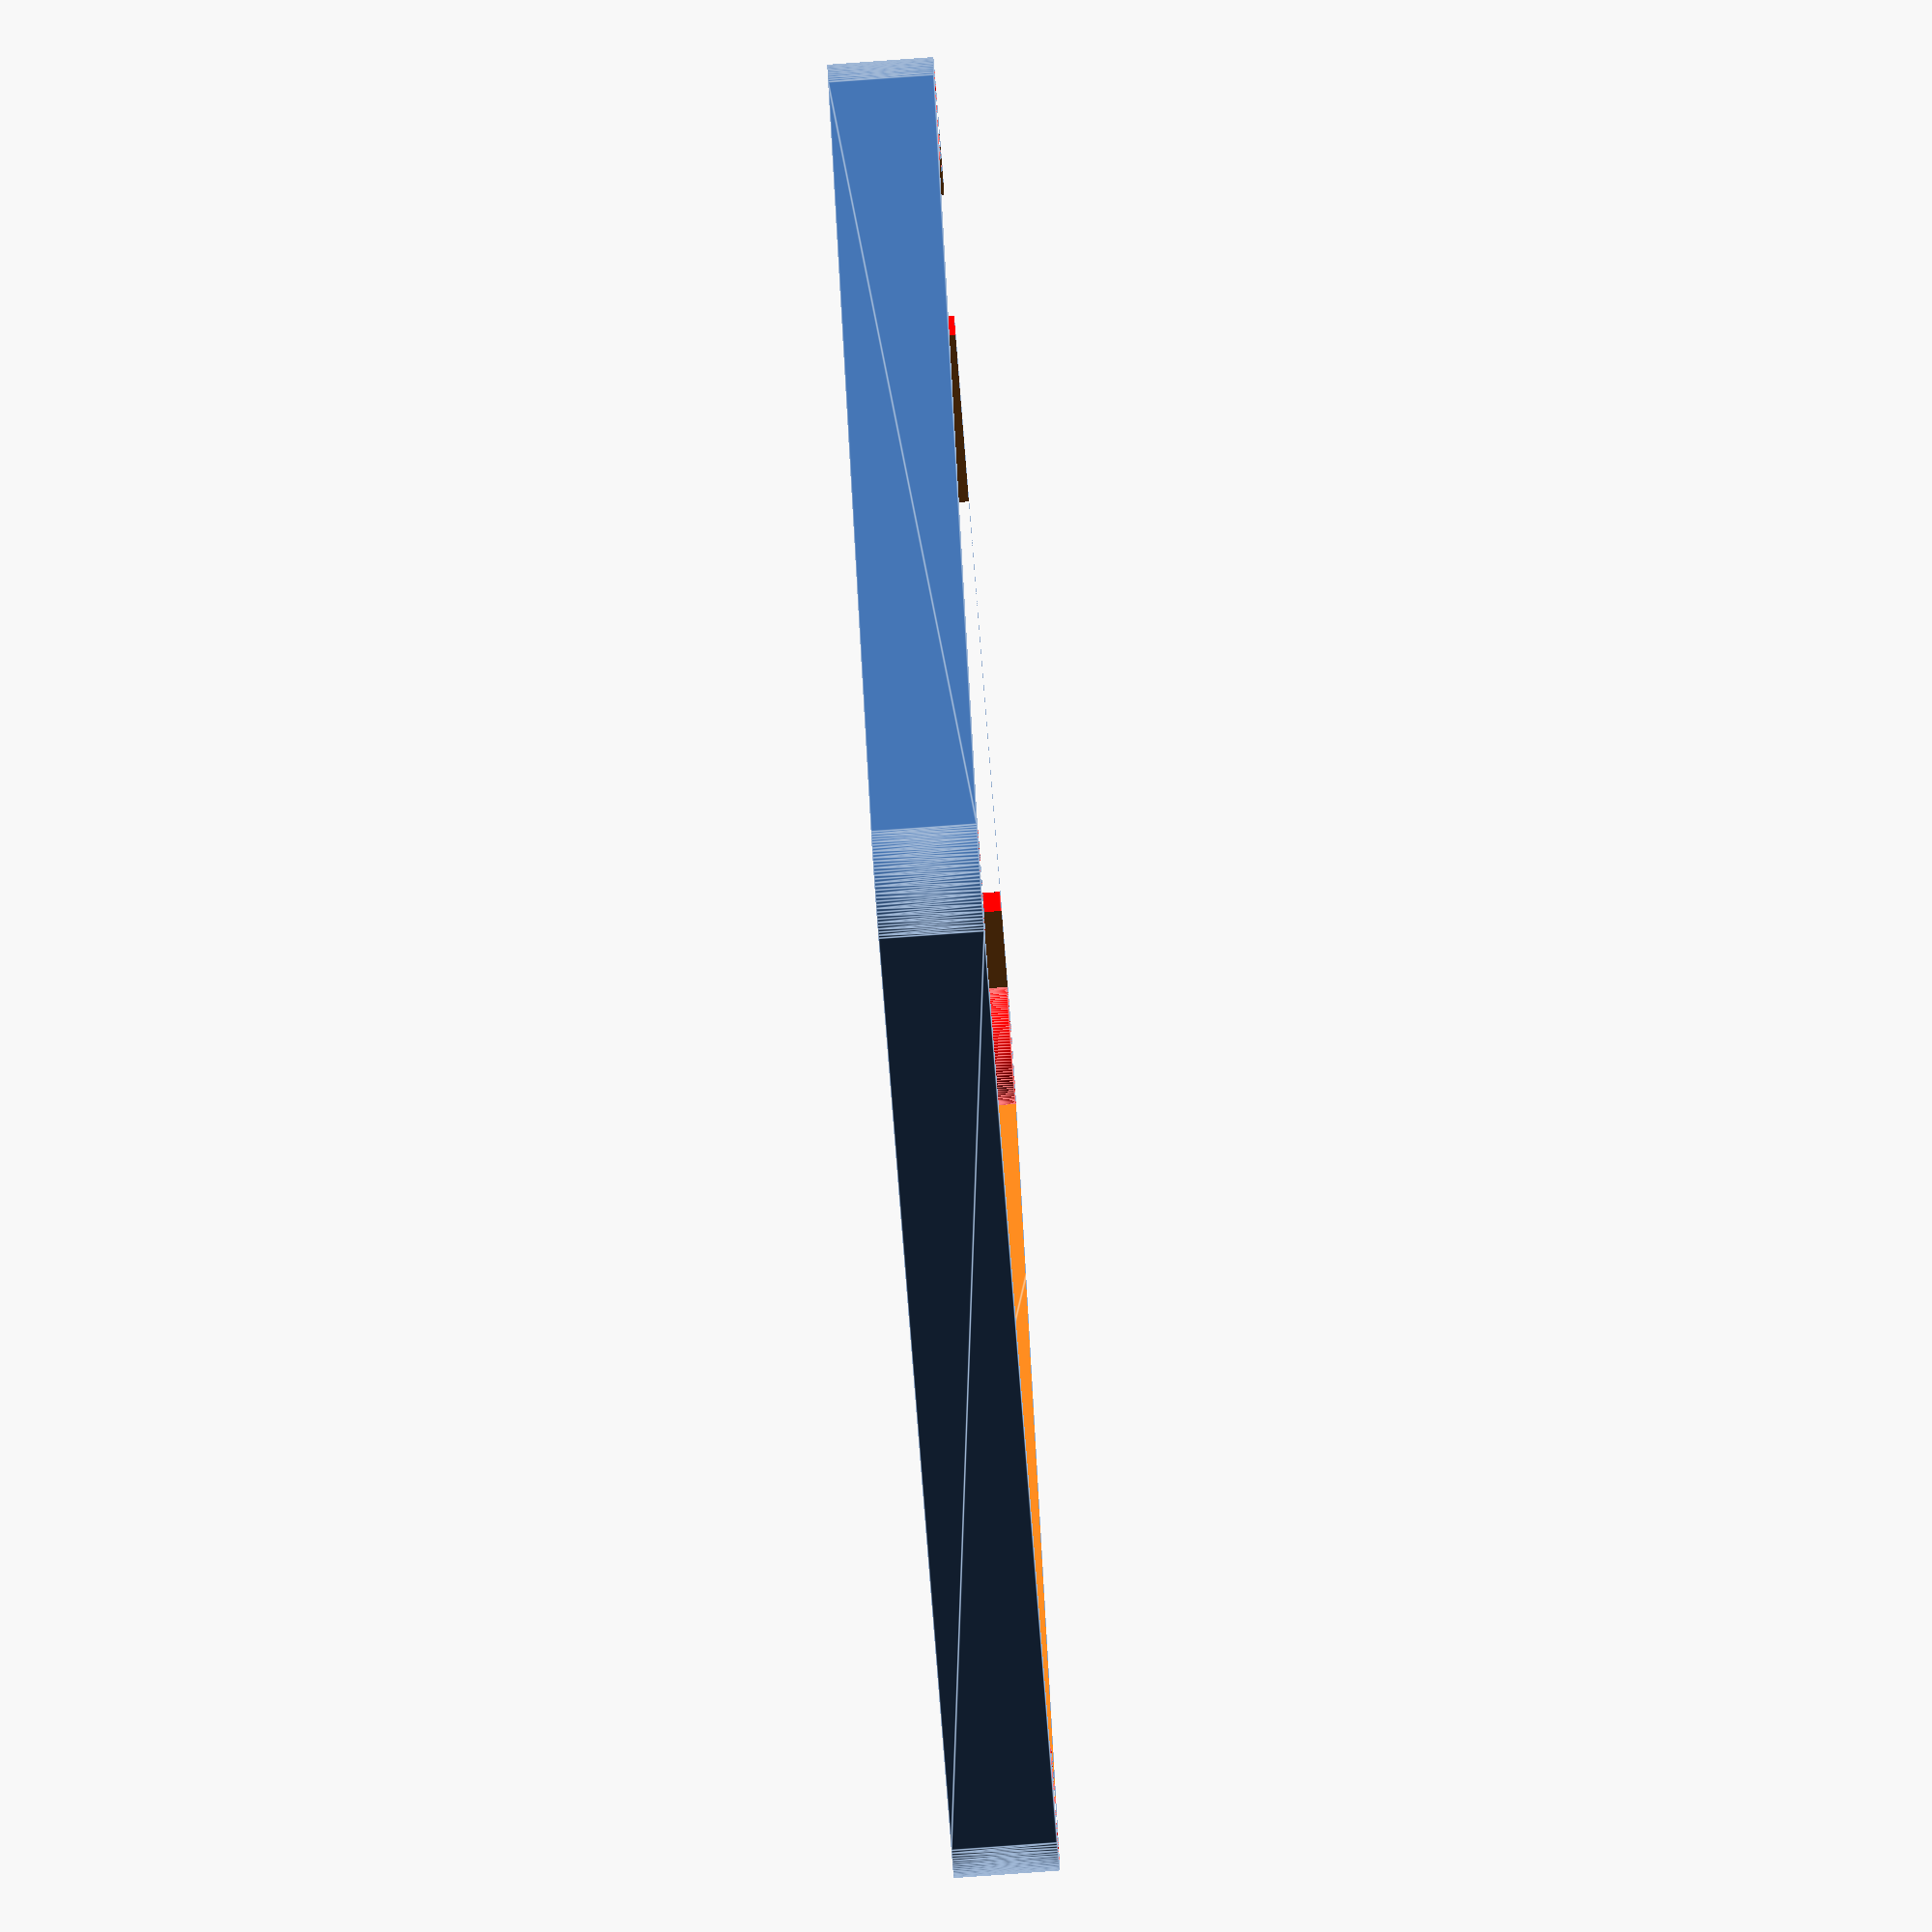
<openscad>
EXTRA_MARGIN = 14; // initially 6
SENSOR_WIDTH = 70 + EXTRA_MARGIN;
SENSOR_HEIGHT = 70 + EXTRA_MARGIN;

WALL_THICKNESS = 2;
TOTAL_WALL_HEIGHT = 25;
WALL_HEIGHT = 18;
FRONT_WALL_HEIGHT = TOTAL_WALL_HEIGHT - WALL_HEIGHT;


BASE_THICKNESS = 1; // initially 1
CORNER_CURVE_DIAMETER = 10; // initially 3



/* [MOUNTING ELEMS] */
HOLE_DIAMETER = 3.0; // initially 2.7
HOLE_HOLDER = 6.65;
SCREW_WALL_THICKNESS = 2;
SCREW_HEAD_DIAMETER = 6.4; // M3 screw
SCREW_HEAD_THICKNESS = 3.07; // M3 screw
SCREW_OFFSET = 0.7;


//Cut-outs dimensions
CABLE_PORT_HEIGHT = 21;
AIR_INTAKE_DIAMETER = 7.15;
FAN_SIZE = 35;
FAN_HEIGHT = 10;

PCB_THICKNESS = 1.64;
TOTAL_PCB_THICKNESS = 4.10;
CHIP_THICKNESS = TOTAL_PCB_THICKNESS - PCB_THICKNESS + 1; //initially +0.5
SLOT_HEIGHT = CHIP_THICKNESS + 2.5; //initially + 2

// WEMOS
WEMOS_WIDTH = 61.5;
WEMOS_HEIGHT = 27.5;

WEMOS_TOTAL_THICKNESS = 4.8;
WEMOS_PCB_THICKNESS = PCB_THICKNESS;
WEMOS_SUPPORT_HEIGHT = WEMOS_TOTAL_THICKNESS - WEMOS_PCB_THICKNESS + 2;

WEMOS_OFFSET = 5;

//DHT22
DHT_WIDTH = 21;
DHT_HEIGHT = 16;
DHT_WIDHT_WITH_HEADER = 26;
DHT_THICKNESS = 7.8;
DHT_HEADER_THICKNESS = 1.6;

EXPLODE = 40;
ROTATE = 180;


$fn = 128;

//dust_sensor_back();  

//translate([0, 0, WALL_HEIGHT + EXPLODE])
rotate([0,ROTATE,0])
dust_sensor_front();


module air_grill(){
    hole_width = 2;
    hole_separator = 1;
    translate_step = hole_width + hole_separator;
    length = 10;
    
    initial_translation = translate_step;
    translate([length/2, -initial_translation, 0])
    for (n = [0:1:5]){
        translate([0,n*translate_step, 0]) 
        cube([length,hole_width,hole_width], true);    
    };     
}

module dht22(){
    translate([0,(DHT_WIDHT_WITH_HEADER-DHT_WIDTH)/2,0])
    union(){
        cube([DHT_THICKNESS,DHT_WIDTH,DHT_HEIGHT], true);    
        translate([-(DHT_THICKNESS-DHT_HEADER_THICKNESS)/2,(DHT_WIDTH-DHT_WIDHT_WITH_HEADER)/2,0])
        cube([DHT_HEADER_THICKNESS,DHT_WIDHT_WITH_HEADER,DHT_HEIGHT], true);    
        
        translate([0,-5,1])
        air_grill();
        
        translate([0,-5,-2])
        air_grill();        
        
        translate([0,-5,-5])
        air_grill();          
    }
}

module screw_head(height) {;
    cylinder(height,SCREW_HEAD_DIAMETER/2, SCREW_HEAD_DIAMETER/2, true);      
}

module screw_pole(height, additional_thickness){
    pole_diameter = HOLE_DIAMETER + 2*SCREW_WALL_THICKNESS + additional_thickness;
    cylinder(height,pole_diameter/2, pole_diameter/2, true);              
}

module screw_tunnel(height){
    color("white")    
    cylinder(height,HOLE_DIAMETER/2, HOLE_DIAMETER/2, true);                  
}

module screw_port(height){
    screw_diameter = HOLE_DIAMETER + 2*SCREW_WALL_THICKNESS;
    
    difference(){
        cylinder(height,screw_diameter/2, screw_diameter/2, true);              
        cylinder(height*2,HOLE_DIAMETER/2, HOLE_DIAMETER/2, true);              
    }
}

module screw_heads(){
    screw_depth = 3;
    translate_x = (SENSOR_WIDTH-SCREW_HEAD_DIAMETER)/2+SCREW_OFFSET;
    translate_y = (SENSOR_HEIGHT-SCREW_HEAD_DIAMETER)/2+SCREW_OFFSET;    

    union(){      
        color("red")
        translate([translate_x,translate_y,screw_depth/2])
        screw_head(screw_depth);     

        color("red")
        translate([-translate_x,translate_y,screw_depth/2])
        screw_head(screw_depth);             
        
        color("red")
        translate([-translate_x,-translate_y,screw_depth/2])
        screw_head(screw_depth);           
        
        color("red")
        translate([translate_x,-translate_y,screw_depth/2])
        screw_head(screw_depth);    
    }
}

module screw_poles(height, additional_thickness){
    screw_depth = 10;
    translate_x = (SENSOR_WIDTH-SCREW_HEAD_DIAMETER)/2+SCREW_OFFSET;
    translate_y = (SENSOR_HEIGHT-SCREW_HEAD_DIAMETER)/2+SCREW_OFFSET;    

    translate([0,0,height/2])
    union(){      
        color("red")
        translate([translate_x,translate_y,0])
        screw_pole(height, additional_thickness);     

        color("red")
        translate([-translate_x,translate_y,0])
        screw_pole(height, additional_thickness);     
        
        color("red")
        translate([-translate_x,-translate_y,0])
        screw_pole(height, additional_thickness);       
        
        color("red")
        translate([translate_x,-translate_y,0])
        screw_pole(height, additional_thickness);     
    }    
}

module dht22_holder(){
    size = SCREW_HEAD_DIAMETER-1;
    
    translate([size/2,size/2,WALL_HEIGHT/2])
    color("blue")
    cube([size*1.2,size,WALL_HEIGHT], true);      
}

module screw_tunnels(height){
    screw_depth = 10;
    translate_x = (SENSOR_WIDTH-SCREW_HEAD_DIAMETER)/2+SCREW_OFFSET;
    translate_y = (SENSOR_HEIGHT-SCREW_HEAD_DIAMETER)/2+SCREW_OFFSET;    

    translate([0,0,height/2])
    union(){      
        translate([translate_x,translate_y,0])
        screw_tunnel(height*2);     

        translate([-translate_x,translate_y,0])
        screw_tunnel(height*2);               
        
        translate([-translate_x,-translate_y,0])
        screw_tunnel(height*2);            
        
        translate([translate_x,-translate_y,0])
        screw_tunnel(height*2);     
    }    
}

module dust_sensor_back(dust_sensor) { 
    wemos_wall_dist=3;
    wemos_fix_offset = 0.2;
    difference(){
        union(){
            translate([0, 0, BASE_THICKNESS/2])
            base();
            
            translate([0, 0, WALL_HEIGHT/2])
            base_with_walls(WALL_HEIGHT);        

            screw_poles(WALL_HEIGHT, 0.8);        
            
            translate([SENSOR_WIDTH/2 - 9, -SENSOR_HEIGHT/2, 0])
            dht22_holder();            
        };  
        screw_heads();        
        screw_tunnels(WALL_HEIGHT);
              
//        // CABLES
//        color("red")
//        translate([-SENSOR_WIDTH/2, (SENSOR_HEIGHT-CABLE_PORT_HEIGHT-EXTRA_MARGIN)/2, BASE_THICKNESS+WALL_HEIGHT/2+2]) //Extra +2
//        cube([8,CABLE_PORT_HEIGHT,WALL_HEIGHT], true);         

        // WEMOS - cutout - fix
        translate([-(SENSOR_WIDTH-WEMOS_WIDTH)/2+WEMOS_OFFSET-wemos_fix_offset,(SENSOR_HEIGHT-WEMOS_HEIGHT)/2-wemos_wall_dist+wemos_fix_offset,BASE_THICKNESS+WALL_HEIGHT-2])
        rotate([0,0,180])    
        scale([1,1,4])   
        wemos_thick_plate();

        // AIR INTAKE      
        color("red")
        translate([SENSOR_WIDTH/2, (SENSOR_HEIGHT-AIR_INTAKE_DIAMETER-EXTRA_MARGIN)/2-17, BASE_THICKNESS+AIR_INTAKE_DIAMETER/2+6.2])
        cube([8,AIR_INTAKE_DIAMETER,AIR_INTAKE_DIAMETER], true);  

       // DHT22
        color("blue")
        translate([(SENSOR_WIDTH+DHT_THICKNESS)/2-DHT_HEADER_THICKNESS-0.5-6, -(SENSOR_WIDTH-DHT_WIDHT_WITH_HEADER)/2+1, BASE_THICKNESS + (DHT_HEIGHT+SLOT_HEIGHT+PCB_THICKNESS)/2])
        dht22();        
    }            
    
//    // WEMOS
//    translate([-(SENSOR_WIDTH-WEMOS_WIDTH)/2+WEMOS_OFFSET,(SENSOR_HEIGHT-WEMOS_HEIGHT)/2-wemos_wall_dist,BASE_THICKNESS+WALL_HEIGHT-2])
//    rotate([0,0,180])    
//    scale([1,1,4])
//    wemos_thick_plate();    
    
//   // DHT22
//    color("blue")
//    translate([(SENSOR_WIDTH+DHT_THICKNESS)/2-DHT_HEADER_THICKNESS-0.5-6, -(SENSOR_WIDTH-DHT_WIDHT_WITH_HEADER)/2+1, BASE_THICKNESS + (DHT_HEIGHT+SLOT_HEIGHT+PCB_THICKNESS)/2])
//    dht22();

    translate([(SENSOR_WIDTH-HOLE_DIAMETER-EXTRA_MARGIN)/2-9.5, (SENSOR_HEIGHT-HOLE_DIAMETER-EXTRA_MARGIN)/2-3.48, BASE_THICKNESS/2])    
    screw_slot();
    
    // Extra stabilizer
    translate([-(SENSOR_WIDTH-HOLE_DIAMETER-EXTRA_MARGIN)/2+25, (SENSOR_HEIGHT-HOLE_DIAMETER-EXTRA_MARGIN)/2-3.48, BASE_THICKNESS/2])        
    stabiliser();  
    
    translate([-(SENSOR_WIDTH-HOLE_DIAMETER-EXTRA_MARGIN)/2+2.37, (SENSOR_HEIGHT-HOLE_DIAMETER-EXTRA_MARGIN)/2-22.47, BASE_THICKNESS/2])    
    screw_slot();    
    
    translate([(SENSOR_WIDTH-HOLE_DIAMETER-EXTRA_MARGIN)/2-9.5, -(SENSOR_HEIGHT-HOLE_DIAMETER-EXTRA_MARGIN)/2+3.48, BASE_THICKNESS/2])    
    screw_slot();       
    
    // Extra stabilizer
    translate([-(SENSOR_WIDTH-HOLE_DIAMETER-EXTRA_MARGIN)/2+2.37, -(SENSOR_HEIGHT-HOLE_DIAMETER-EXTRA_MARGIN)/2+3.48, BASE_THICKNESS/2])    
    stabiliser();
}
module wemos_thick_plate() {
    cutout = 12;
    
    wemos_width = WEMOS_WIDTH;
    wemos_extra_width = 0.5;
    
    wemos_height = WEMOS_HEIGHT;
    wemos_extra_height = 0.5;
    
    wemos_screw_offset = 0.8;
    wemos_screw_slot_diameter = 3;
    
    wemos_screen_width = 28.31;
    wemos_screen_height = 15.64; // initially 18
    wemos_screen_bottom_offset = 7.5; // initially 7.5
    
    wemos_usb_to_screen = 2.2;
    
    wemos_usb_width = 9.9;
    wemos_usb_height = 12;
    wemos_usb_extra_width = 4;
    
    screw_extra_margin_height = 21;
    screw_extra_margin_thickness = 2.55;
    
    cube([wemos_width+wemos_extra_width,wemos_height+wemos_extra_height,WEMOS_PCB_THICKNESS], true);
}


module wemos_plate() {
    cutout = 12;
    
    wemos_width = WEMOS_WIDTH;
    wemos_extra_width = 0.5;
    
    wemos_height = WEMOS_HEIGHT;
    wemos_extra_height = 0.5;
    
    wemos_screw_offset = 0.8;
    wemos_screw_slot_diameter = 3;
    
    wemos_screen_width = 28.31;
    wemos_screen_height = 15.64; // initially 18
    wemos_screen_bottom_offset = 7.5; // initially 7.5
    
    wemos_usb_to_screen = 2.2;
    
    wemos_usb_width = 9.9;
    wemos_usb_height = 12;
    wemos_usb_extra_width = 4;
    
    screw_extra_margin_height = 21;
    screw_extra_margin_thickness = 2.55;
    
    translate_x = (wemos_width-wemos_screw_slot_diameter)/2 - wemos_screw_offset;
    translate_y = (wemos_height-wemos_screw_slot_diameter)/2 - wemos_screw_offset;
    
    difference(){
        cube([wemos_width+wemos_extra_width,wemos_height+wemos_extra_height,WEMOS_PCB_THICKNESS], true);
        
        translate([translate_x, translate_y, 0])
        cylinder(SLOT_HEIGHT,wemos_screw_slot_diameter/2, wemos_screw_slot_diameter/2, true); 
        
        translate([translate_x, -translate_y, 0])
        cylinder(SLOT_HEIGHT,wemos_screw_slot_diameter/2, wemos_screw_slot_diameter/2, true);         
        
        translate([-translate_x, -translate_y, 0])
        cylinder(SLOT_HEIGHT,wemos_screw_slot_diameter/2, wemos_screw_slot_diameter/2, true);                 
        
        translate([-translate_x, translate_y, 0])
        cylinder(SLOT_HEIGHT,wemos_screw_slot_diameter/2, wemos_screw_slot_diameter/2, true);                         
    }
    
    // Screen cut out
    color("red")
    translate([(wemos_width-wemos_screen_width)/2 - wemos_usb_width - wemos_usb_to_screen+WEMOS_OFFSET, -(wemos_height-wemos_screen_height)/2 + wemos_screen_bottom_offset, cutout/2])  
    cube([wemos_screen_width,wemos_screen_height,cutout], true);    
    
    // USB port
    color("red")
    translate([(wemos_width-wemos_usb_width+wemos_usb_extra_width)/2+WEMOS_OFFSET, 0, cutout/2-2])    
    cube([wemos_usb_width+wemos_usb_extra_width,wemos_usb_height,cutout], true);     
    
    // Additional screw cutouts
    color("green")
    translate([(wemos_width-wemos_usb_width)/2-4+WEMOS_OFFSET, 0, (WEMOS_PCB_THICKNESS + screw_extra_margin_thickness)/2])  
    cube([wemos_usb_width+4,screw_extra_margin_height,screw_extra_margin_thickness], true);            
}

module wemos_single_support() {
    wemos_screw_offset = 0.8;
    wemos_screw_slot_diameter = 3;    
    
    support_wall_thickness = 1.5;
    support_diameter = wemos_screw_slot_diameter + 2*support_wall_thickness; 
    
    difference(){
        cylinder(WEMOS_SUPPORT_HEIGHT,support_diameter/2, support_diameter/2, true); 
        cylinder(WEMOS_SUPPORT_HEIGHT*2,wemos_screw_slot_diameter/2, wemos_screw_slot_diameter/2, true);         
    }
}

module wemos_supports(){
    support_height = 4;
    
    wemos_width = WEMOS_WIDTH;
    wemos_height = WEMOS_HEIGHT;    
    
    wemos_screw_offset = 0.8;
    wemos_screw_slot_diameter = 3;    
    
    translate_x = (wemos_width-wemos_screw_slot_diameter)/2 - wemos_screw_offset;
    translate_y = (wemos_height-wemos_screw_slot_diameter)/2 - wemos_screw_offset;    

    union(){
        translate([translate_x, translate_y, 0])
        wemos_single_support();
        
        translate([translate_x, -translate_y, 0])
        wemos_single_support();
        
        translate([-translate_x, -translate_y, 0])
        wemos_single_support();
        
        translate([-translate_x, translate_y, 0])
        wemos_single_support();
    };     
}

module dust_sensor_front(dust_sensor) {  
    wemos_width = WEMOS_WIDTH;
    wemos_height = WEMOS_HEIGHT;    
    
    wemos_screw_offset = 0.8;
    wemos_screw_slot_diameter = 3;    
    
    translate_x = (wemos_width-wemos_screw_slot_diameter)/2 - wemos_screw_offset;
    translate_y = (wemos_height-wemos_screw_slot_diameter)/2 - wemos_screw_offset;
    
    wemos_wall_dist = 3;
    
    difference(){
        union(){
            translate([0, 0, FRONT_WALL_HEIGHT/2])
            base_with_walls(FRONT_WALL_HEIGHT);                  
           
            translate([0, 0, FRONT_WALL_HEIGHT - BASE_THICKNESS/2])
            base();
            
            translate([-(SENSOR_WIDTH-WEMOS_WIDTH)/2+WEMOS_OFFSET,(SENSOR_HEIGHT-WEMOS_HEIGHT)/2-wemos_wall_dist, FRONT_WALL_HEIGHT - BASE_THICKNESS - WEMOS_SUPPORT_HEIGHT/2])
            wemos_supports();
            
            screw_poles(FRONT_WALL_HEIGHT, 0.8);            
        };        
        
        //Screw tunnels
        translate([0, 0, -FRONT_WALL_HEIGHT/2-BASE_THICKNESS])        
        screw_tunnels(FRONT_WALL_HEIGHT);        
        
        // FAN (on top)
        color("red")
        translate([-SENSOR_WIDTH/2, -(SENSOR_HEIGHT-FAN_SIZE-EXTRA_MARGIN)/2+5, FAN_HEIGHT/2])
        cube([8,FAN_SIZE,FAN_HEIGHT], true);        
        
        // Wemos plate with the screen and USB
        translate([-(SENSOR_WIDTH-WEMOS_WIDTH)/2+WEMOS_OFFSET,(SENSOR_HEIGHT-WEMOS_HEIGHT)/2-wemos_wall_dist,FRONT_WALL_HEIGHT-BASE_THICKNESS - WEMOS_SUPPORT_HEIGHT - WEMOS_PCB_THICKNESS/2])
        rotate([0,0,180])
        wemos_plate();        
        
//       // DHT22
//        color("red")
//        translate([(SENSOR_WIDTH+DHT_THICKNESS)/2-DHT_HEADER_THICKNESS-0.5, -(SENSOR_WIDTH-DHT_WIDHT_WITH_HEADER)/2+1, (FRONT_WALL_HEIGHT - DHT_WIDTH)/2])
//        dht22();             
    }      
    
    
//    // DHT22
//    color("red")
//    translate([(SENSOR_WIDTH+DHT_THICKNESS)/2-DHT_HEADER_THICKNESS-0.5, -(SENSOR_WIDTH-DHT_WIDHT_WITH_HEADER)/2+1, (FRONT_WALL_HEIGHT - DHT_WIDTH)/2])
//    dht22();         
    
//        translate([-(SENSOR_WIDTH-WEMOS_WIDTH)/2+WEMOS_OFFSET,(SENSOR_HEIGHT-WEMOS_HEIGHT)/2-wemos_wall_dist,FRONT_WALL_HEIGHT-BASE_THICKNESS - WEMOS_SUPPORT_HEIGHT - WEMOS_PCB_THICKNESS/2])
//    rotate([0,0,180])
//    wemos_plate(); 
}

module rounded_corners(width, height, depth, corner_curve){
    x_translate = width-corner_curve;
    y_translate = height-corner_curve;     
    
    hull(){
            translate([-x_translate/2, -y_translate/2, 0])
            cylinder(depth,corner_curve/2, corner_curve/2, true);    
            
            translate([-x_translate/2, y_translate/2, 0])
            cylinder(depth,corner_curve/2, corner_curve/2, true);

            translate([x_translate/2, y_translate/2, 0])
            cylinder(depth,corner_curve/2, corner_curve/2, true);        
            
            translate([x_translate/2, -y_translate/2, 0])
            cylinder(depth,corner_curve/2, corner_curve/2, true);        
    }        
}

module base(){
    x_translate = SENSOR_WIDTH-CORNER_CURVE_DIAMETER;
    y_translate = SENSOR_HEIGHT-CORNER_CURVE_DIAMETER;    
    
    difference(){
         rounded_corners(SENSOR_WIDTH, SENSOR_HEIGHT, BASE_THICKNESS, CORNER_CURVE_DIAMETER);
//         cube([SENSOR_WIDTH-22,SENSOR_HEIGHT-22,BASE_THICKNESS*2], true);            
    }
}

module base_with_walls(wall_height){    
    difference(){
        // OUTSIDE
        rounded_corners(SENSOR_WIDTH+WALL_THICKNESS*2, SENSOR_HEIGHT+WALL_THICKNESS*2, wall_height, CORNER_CURVE_DIAMETER);        
        
        // INSIDE
        rounded_corners(SENSOR_WIDTH, SENSOR_HEIGHT, wall_height*2, CORNER_CURVE_DIAMETER);
    }
}

module stabiliser(){
    translate([0,0,CHIP_THICKNESS/2])
    cylinder(CHIP_THICKNESS,HOLE_HOLDER/2, HOLE_HOLDER/2, true);     
}

module screw_slot(){
    union(){
        translate([0,0,CHIP_THICKNESS/2])
        cylinder(CHIP_THICKNESS,HOLE_HOLDER/2, HOLE_HOLDER/2, true);            
        
        translate([0,0,SLOT_HEIGHT/2])
        cylinder(SLOT_HEIGHT,HOLE_DIAMETER/2, HOLE_DIAMETER/2, true);                    
    }
}

</openscad>
<views>
elev=81.1 azim=239.5 roll=274.1 proj=o view=edges
</views>
